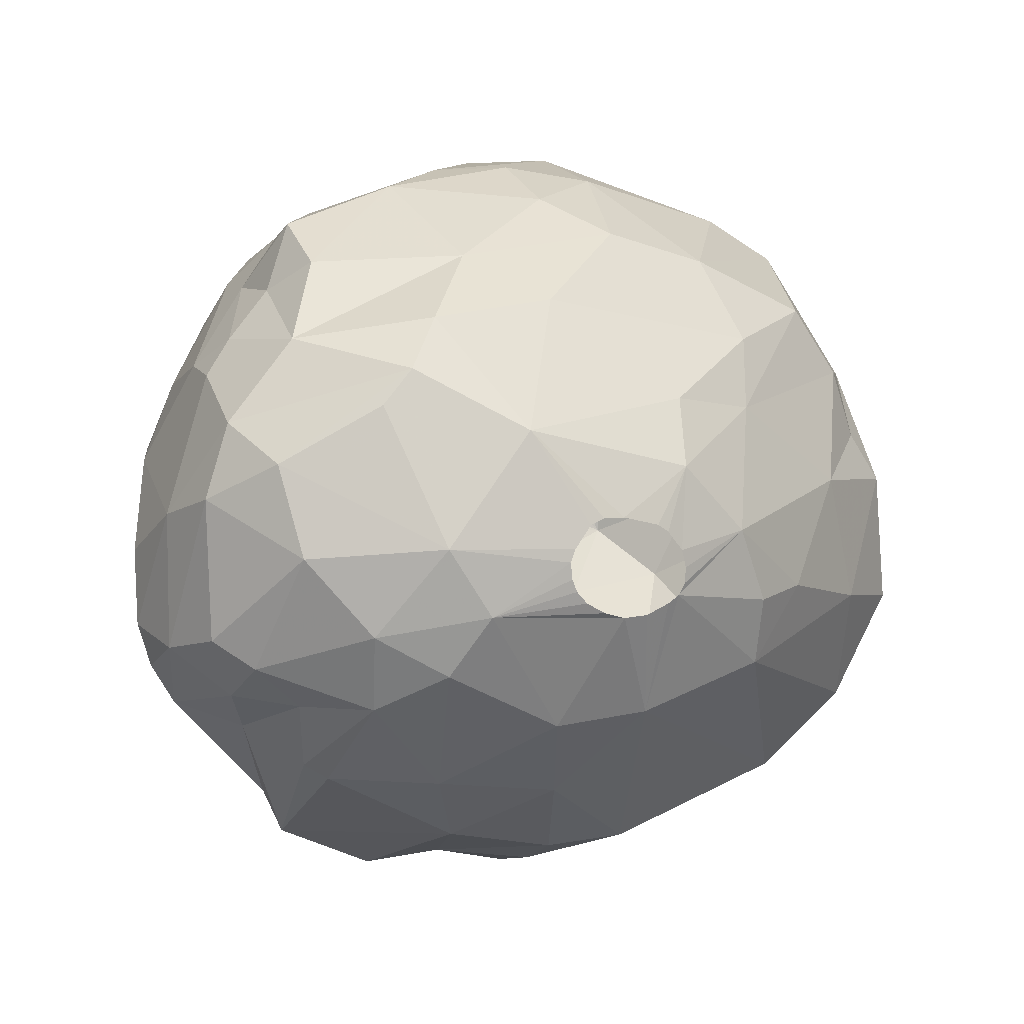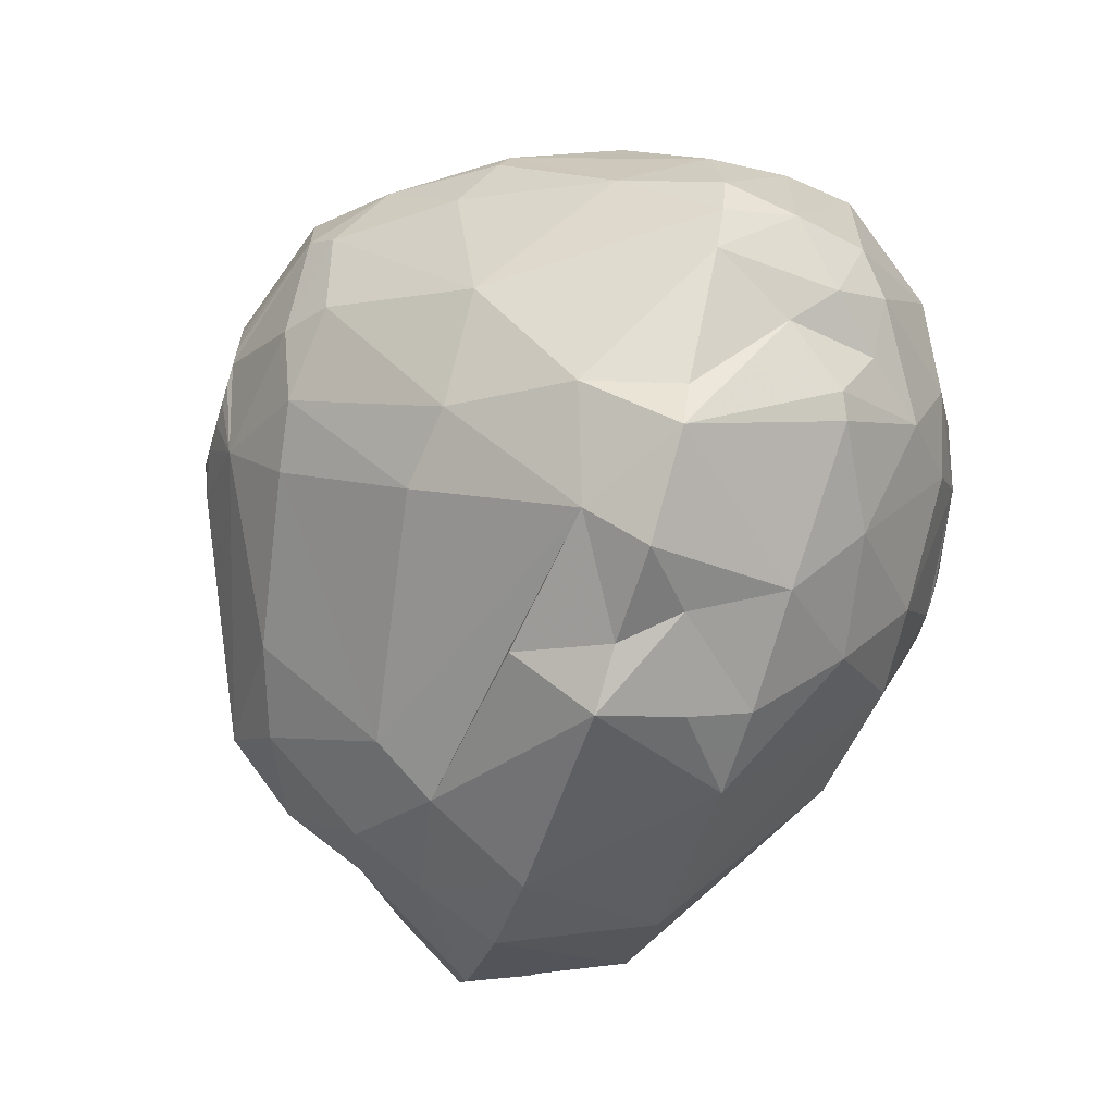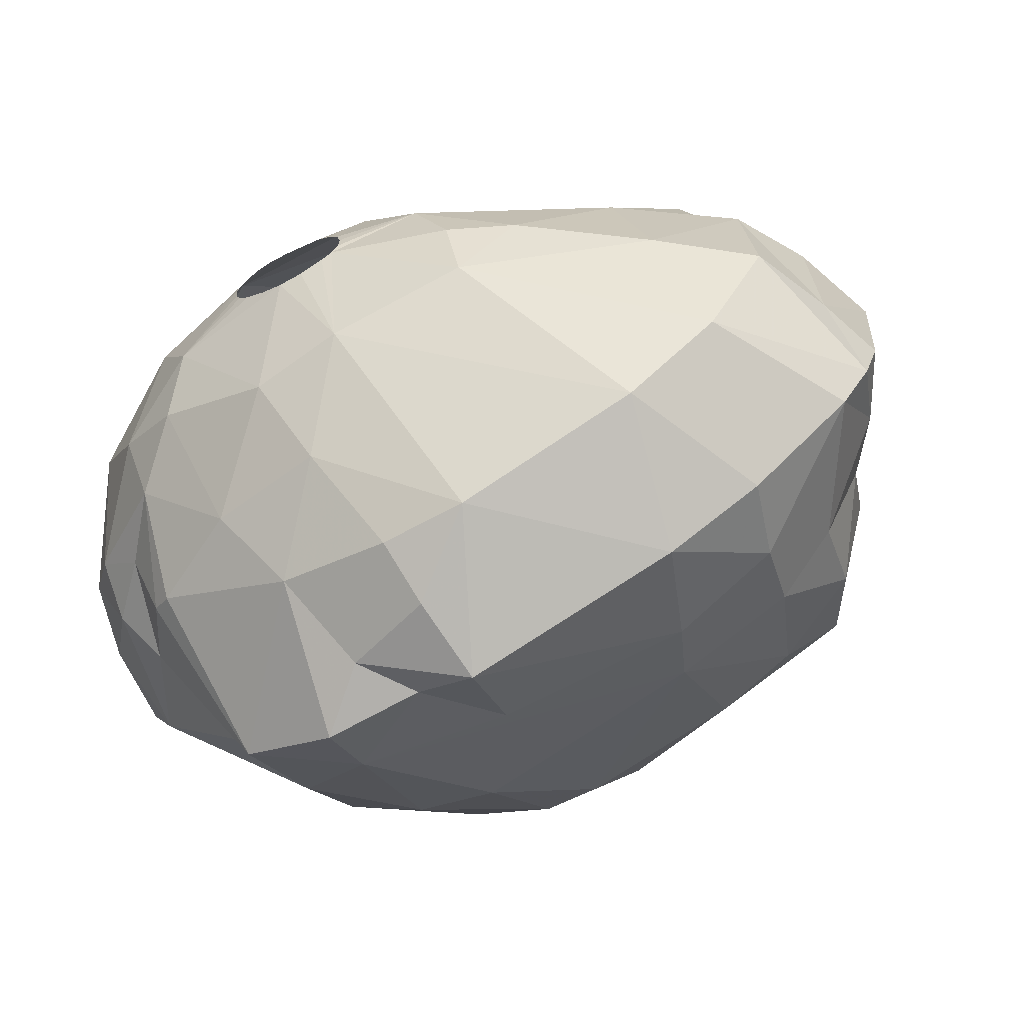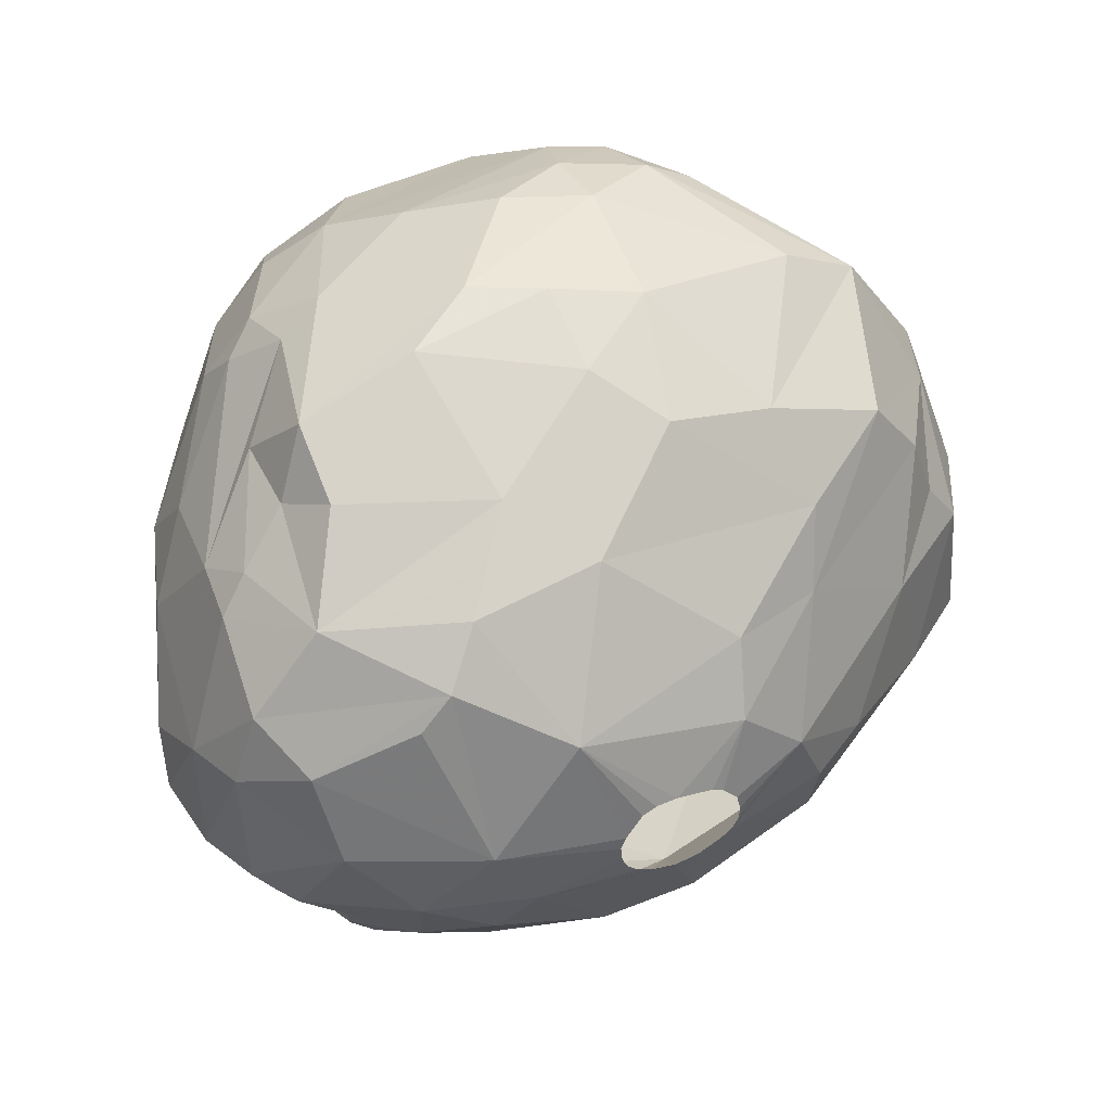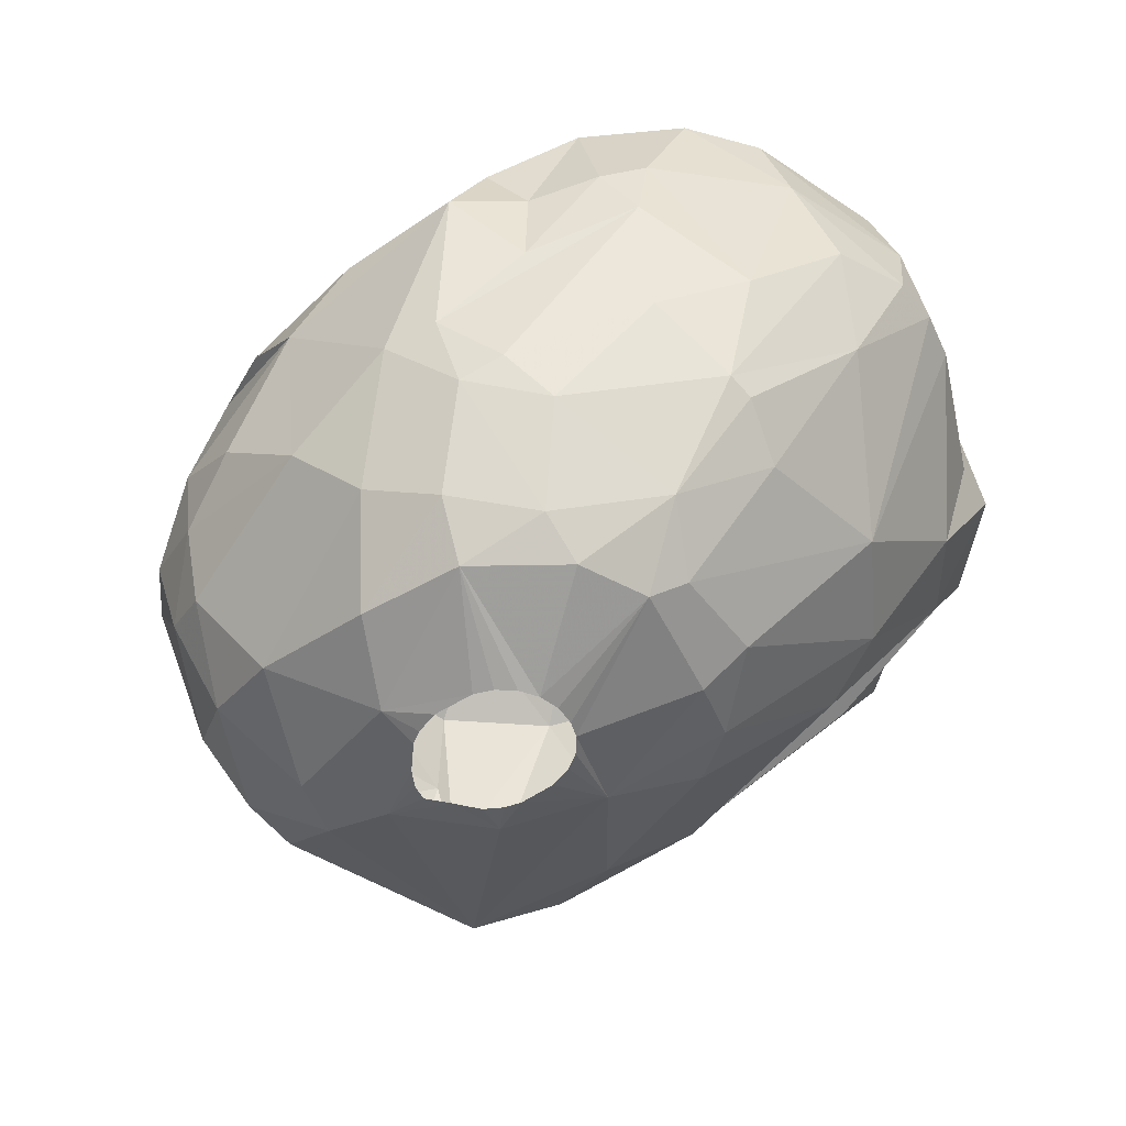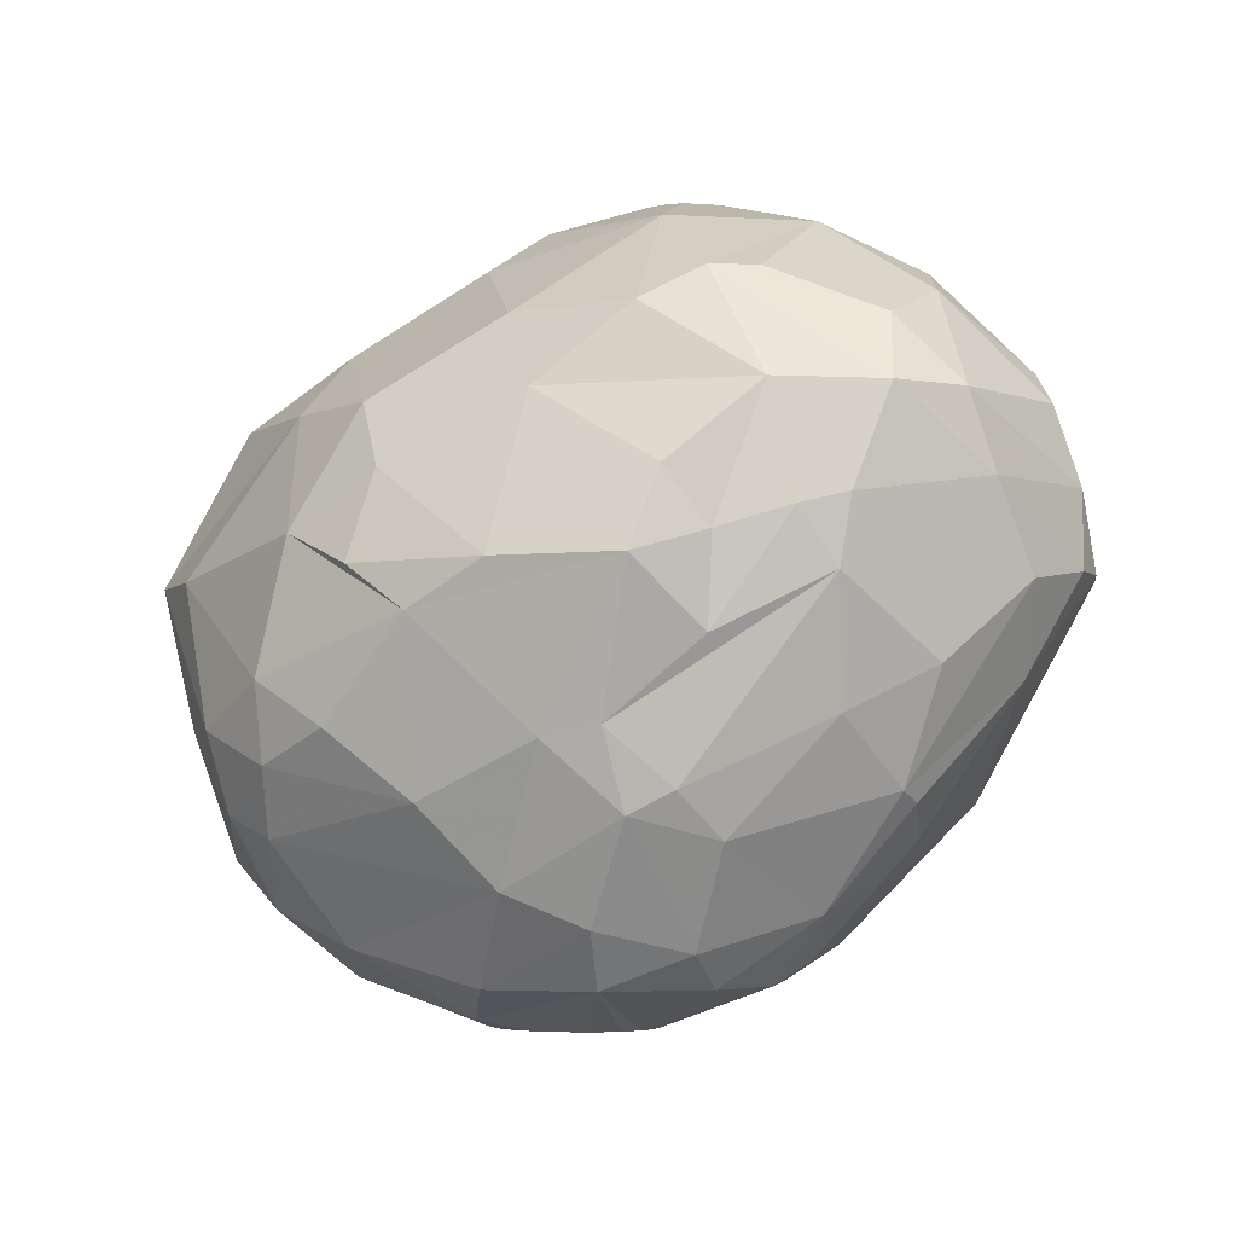
<metadata>
{"format":"obj","ext":"obj","renderer":"f3d","projection":"perspective","resolution":1024,"background":"white","views":[{"elev":8.0,"azim":-27.8,"up":"+Y"},{"elev":-65.8,"azim":-107.1,"up":"+Y"},{"elev":-64.3,"azim":29.1,"up":"+Y"},{"elev":45.1,"azim":-28.4,"up":"+Y"},{"elev":-51.3,"azim":-124.9,"up":"+Z"},{"elev":-3.7,"azim":-140.3,"up":"+Z"}]}
</metadata>
<code>
v 131.1 54.2 354.6
v 131.2 56.37 354.3
v 131.3 53.84 356.7
v 131.4 57.73 356.7
v 131.5 52.92 354.6
v 131.8 58.37 358.8
v 131.9 54.34 358.8
v 132.2 51.75 354.6
v 132.2 55.22 351.9
v 132.3 58.76 352.2
v 132.4 60.49 358.8
v 132.7 52.59 358.2
v 132.8 53.6 359.7
v 132.9 61.6 356.1
v 133.1 61.73 354.3
v 133.2 59.48 360.6
v 133.4 58.73 349.2
v 133.4 51.38 357
v 133.5 58.02 348.9
v 133.6 56.93 361.5
v 133.7 60.91 351
v 133.7 62.61 355.8
v 134.1 52.41 359.7
v 134.4 62.78 358.8
v 134.4 56.62 348
v 134.6 50.46 358.8
v 135 48.71 354.6
v 135.1 63.95 355.2
v 135.2 50.05 359.1
v 135.2 54.74 362.4
v 135.3 63.92 352.8
v 135.4 52.48 348.9
v 135.6 59.05 346.2
v 135.6 47.37 354.6
v 135.6 52.5 361.5
v 135.8 61.09 361.8
v 135.9 62.56 348
v 135.9 49.04 351.9
v 135.9 64.83 356.7
v 136.1 65.89 354.6
v 136.2 63.89 349.2
v 136.7 62.07 361.8
v 136.9 57.68 345
v 136.9 57.24 363.6
v 137.2 64.61 348.6
v 137.2 53.56 363
v 137.3 65.36 350.7
v 137.3 61.83 345.3
v 137.5 58.53 344.4
v 137.6 60.61 344.4
v 137.9 63.4 360.9
v 138 54.98 345.3
v 138.1 50.3 348.9
v 138.1 49.9 360.6
v 138.1 55.31 363.9
v 138.4 47.13 352.8
v 138.5 45.99 354.6
v 138.6 66.11 350.4
v 138.7 64 345.9
v 139.2 55.55 344.4
v 139.3 47.8 358.8
v 139.4 62.99 344.4
v 139.4 66.98 354.6
v 139.5 60.39 363.6
v 139.8 65.02 358.8
v 140.2 46.52 356.1
v 140.2 56.77 364.5
v 140.3 56.29 364.5
v 140.4 65.42 346.8
v 140.4 57.13 364.5
v 140.4 49.89 348.6
v 140.4 55.93 364.5
v 140.5 53.82 345
v 140.7 51.81 363
v 140.8 55.58 364.5
v 140.9 57.77 364.5
v 140.9 59.47 343.2
v 141 58.89 343.2
v 141.1 60.05 343.2
v 141.2 58.34 343.2
v 141.3 57.93 364.5
v 141.3 55.26 364.5
v 141.4 60.56 343.2
v 141.4 46.12 354.6
v 141.5 57.95 343.2
v 141.5 67.47 353.4
v 141.5 49.43 361.2
v 141.6 63.8 360.9
v 141.8 60.93 343.2
v 141.9 66.76 348.9
v 141.9 57.91 364.5
v 142 55.07 364.5
v 142 57.61 343.2
v 142.1 64.16 344.4
v 142.3 53.18 345.3
v 142.5 57.46 343.2
v 142.7 47.01 358.8
v 142.7 55.09 364.5
v 142.9 46.14 357
v 142.9 47.15 352.2
v 142.9 61.34 343.2
v 143 57.63 364.5
v 143.2 45.43 354.6
v 143.2 55.69 343.8
v 143.2 57.47 343.2
v 143.3 66.61 357
v 143.4 57.41 364.5
v 143.4 52.02 363.3
v 143.4 55.37 364.5
v 143.4 67.56 354.6
v 143.7 61.34 343.2
v 143.7 55.57 364.5
v 143.8 56.86 364.5
v 143.9 62.38 343.5
v 143.9 55.91 364.5
v 144 56.35 364.5
v 144 67.69 350.7
v 144.1 61.23 343.2
v 144.2 57.78 343.2
v 144.3 59.15 363.9
v 144.7 58.06 343.2
v 144.8 65.59 358.8
v 144.8 60.97 362.7
v 144.9 60.77 343.2
v 145 58.49 343.2
v 145.2 47.02 358.8
v 145.3 59.23 343.2
v 145.3 60.39 343.2
v 145.6 59.97 343.2
v 145.6 57.53 343.5
v 145.8 64.94 345.3
v 145.8 67.13 355.5
v 146.2 57.18 363.9
v 146.2 67.78 351.9
v 146.3 67.47 349.8
v 146.8 60.27 343.5
v 146.9 66.65 348
v 147.2 55.02 363.6
v 147.3 53.04 363
v 147.5 52.7 346.2
v 147.6 49.32 349.8
v 147.7 60.49 361.8
v 147.9 64.7 358.8
v 148.1 62.28 344.4
v 148.3 62.42 360.6
v 148.4 48.26 351.6
v 148.4 64.86 346.2
v 148.5 66.48 348.6
v 148.6 67.17 350.7
v 149 55.17 362.7
v 149.1 60.81 344.4
v 149.6 47.07 354.6
v 150.1 66.27 350.7
v 150.1 52.45 347.1
v 150.6 48.66 358.8
v 150.7 64.17 347.4
v 150.9 65.81 354.6
v 151.1 62.31 346.2
v 151.2 50.33 350.1
v 151.4 57.99 360.9
v 151.5 63.1 358.8
v 151.6 54.48 346.2
v 151.6 64.63 350.7
v 151.7 49.17 352.2
v 151.7 60.6 346.2
v 152.4 48.5 354.6
v 152.5 54.24 360.6
v 152.8 53.09 348.3
v 152.9 62.47 350.7
v 152.9 61.11 358.8
v 153.1 51.73 350.7
v 153.2 64.55 354.6
v 153.3 50.71 358.8
v 153.3 60.42 348.6
v 153.7 59.07 358.8
v 153.9 55.98 348.9
v 154.2 59.8 350.7
v 154.4 54.54 350.7
v 154.6 57.98 350.7
v 154.7 57.6 358.8
v 155 60.8 356.1
v 155.1 53.76 358.8
v 155.5 51.04 354.6
v 155.5 61.22 354.6
v 155.7 53.82 352.5
v 155.9 57.69 356.7
v 156.1 53.23 356.7
v 156.4 52.33 354.6
v 156.8 53.38 354.6
v 156.9 56.46 354.6
g foo
f 44 16 20
f 13 12 23
f 7 12 13
f 18 8 27
f 4 10 2
f 146 141 159
f 100 56 146
f 154 140 162
f 71 95 141
f 71 73 95
f 43 49 60
f 48 62 50
f 59 94 62
f 147 144 131
f 43 60 52
f 50 49 33
f 59 62 48
f 158 151 144
f 162 104 130
f 73 104 95
f 52 60 73
f 48 50 33
f 162 136 151
f 162 130 136
f 140 104 162
f 95 104 140
f 33 49 43
f 69 94 59
f 165 151 158
f 131 94 69
f 158 144 147
f 165 162 151
f 25 33 43
f 19 33 25
f 37 48 33
f 156 158 147
f 176 162 165
f 141 95 140
f 45 48 37
f 45 59 48
f 69 59 45
f 137 131 69
f 148 156 147
f 53 73 71
f 53 52 73
f 43 52 32
f 137 147 131
f 32 25 43
f 137 69 90
f 174 165 158
f 174 176 165
f 168 162 176
f 168 154 162
f 32 52 53
f 17 33 19
f 37 33 17
f 41 45 37
f 148 147 137
f 174 158 156
f 141 140 154
f 58 69 45
f 135 137 90
f 159 154 168
f 90 69 58
f 148 137 135
f 153 156 148
f 163 174 156
f 163 156 153
f 169 174 163
f 56 71 141
f 58 45 47
f 141 154 159
f 9 25 32
f 21 37 17
f 21 41 37
f 149 153 148
f 56 53 71
f 9 19 25
f 47 45 41
f 117 90 86
f 117 135 90
f 149 148 135
f 177 174 169
f 179 174 177
f 179 176 174
f 178 176 179
f 178 168 176
f 171 159 168
f 146 56 141
f 38 32 53
f 171 168 178
f 17 19 9
f 10 21 17
f 41 21 15
f 134 135 117
f 134 149 135
f 8 32 38
f 5 32 8
f 9 32 5
f 86 90 58
f 134 117 86
f 185 171 178
f 164 159 171
f 146 159 164
f 38 53 56
f 17 9 2
f 15 47 41
f 157 149 134
f 15 21 10
f 31 47 15
f 190 178 179
f 185 178 190
f 84 56 100
f 40 58 47
f 184 177 169
f 190 177 184
f 190 179 177
f 8 38 27
f 2 10 17
f 184 169 163
f 183 171 185
f 164 171 183
f 103 100 146
f 57 56 84
f 34 38 56
f 27 38 34
f 40 47 31
f 157 134 132
f 172 153 149
f 172 163 153
f 84 100 103
f 1 9 5
f 2 9 1
f 86 58 40
f 157 172 149
f 22 31 15
f 63 86 40
f 189 185 190
f 183 185 188
f 152 146 164
f 152 103 146
f 132 134 86
f 188 185 189
f 166 164 183
f 34 56 57
f 28 31 22
f 28 40 31
f 132 86 110
f 172 184 163
f 152 164 166
f 63 110 86
f 4 2 1
f 14 10 4
f 14 15 10
f 14 22 15
f 186 190 184
f 66 57 84
f 39 40 28
f 39 63 40
f 110 63 106
f 181 184 172
f 181 186 184
f 66 84 103
f 187 189 190
f 66 103 99
f 3 5 8
f 3 1 5
f 186 187 190
f 187 188 189
f 173 183 188
f 173 166 183
f 18 27 34
f 65 63 39
f 106 63 65
f 106 132 110
f 143 157 132
f 172 157 143
f 26 18 34
f 12 3 8
f 3 4 1
f 11 14 4
f 161 181 172
f 170 181 161
f 61 57 66
f 61 34 57
f 29 34 61
f 6 4 3
f 24 28 22
f 39 28 24
f 161 172 143
f 182 188 187
f 182 173 188
f 26 34 29
f 12 8 18
f 7 3 12
f 122 132 106
f 143 132 122
f 180 187 186
f 155 166 173
f 152 166 155
f 24 22 14
f 175 181 170
f 182 187 180
f 126 103 152
f 126 99 103
f 97 66 99
f 24 65 39
f 122 106 65
f 180 181 175
f 180 186 181
f 126 152 155
f 97 99 126
f 23 18 26
f 23 12 18
f 7 6 3
f 6 11 4
f 11 24 14
f 61 66 97
f 167 173 182
f 42 11 16
f 42 24 11
f 51 65 24
f 145 161 143
f 16 11 6
f 122 65 51
f 145 143 122
f 142 161 145
f 170 161 142
f 87 97 126
f 87 61 97
f 35 23 26
f 160 180 175
f 167 182 180
f 35 29 54
f 35 26 29
f 20 7 13
f 20 6 7
f 16 6 20
f 88 122 51
f 145 122 88
f 167 180 160
f 139 173 167
f 108 126 155
f 54 29 61
f 108 155 139
f 13 23 35
f 160 170 142
f 160 175 170
f 139 155 173
f 108 87 126
f 54 61 87
f 123 145 88
f 150 167 160
f 30 20 13
f 36 42 16
f 51 24 42
f 150 139 167
f 30 13 35
f 123 142 145
f 49 80 85
f 49 78 80
f 49 77 78
f 62 79 77
f 62 83 79
f 62 89 83
f 114 89 62
f 114 101 89
f 114 111 101
f 114 118 111
f 114 124 118
f 136 124 114
f 136 128 124
f 136 129 128
f 136 127 129
f 130 127 136
f 130 125 127
f 130 121 125
f 119 121 130
f 104 105 119
f 104 96 105
f 104 93 96
f 104 85 93
f 50 77 49
f 62 77 50
f 104 119 130
f 60 49 85
f 94 114 62
f 131 114 94
f 144 114 131
f 144 136 114
f 151 136 144
f 60 85 104
f 60 104 73
f 72 55 75
f 68 55 72
f 68 67 55
f 76 64 70
f 81 64 76
f 91 64 81
f 91 120 64
f 102 120 91
f 107 120 102
f 113 120 107
f 113 133 120
f 116 133 113
f 115 133 116
f 115 112 133
f 109 108 112
f 98 108 109
f 98 92 108
f 82 55 92
f 75 55 82
f 67 44 55
f 70 44 67
f 64 44 70
f 112 138 133
f 55 74 92
f 138 112 139
f 92 74 108
f 55 46 74
f 55 30 46
f 44 30 55
f 64 42 44
f 120 123 64
f 120 142 123
f 133 142 120
f 133 138 150
f 112 108 139
f 44 42 36
f 139 150 138
f 44 36 16
f 133 160 142
f 133 150 160
f 74 87 108
f 44 20 30
f 64 51 42
f 64 88 51
f 123 88 64
f 74 54 87
f 46 54 74
f 46 35 54
f 46 30 35
g

</code>
